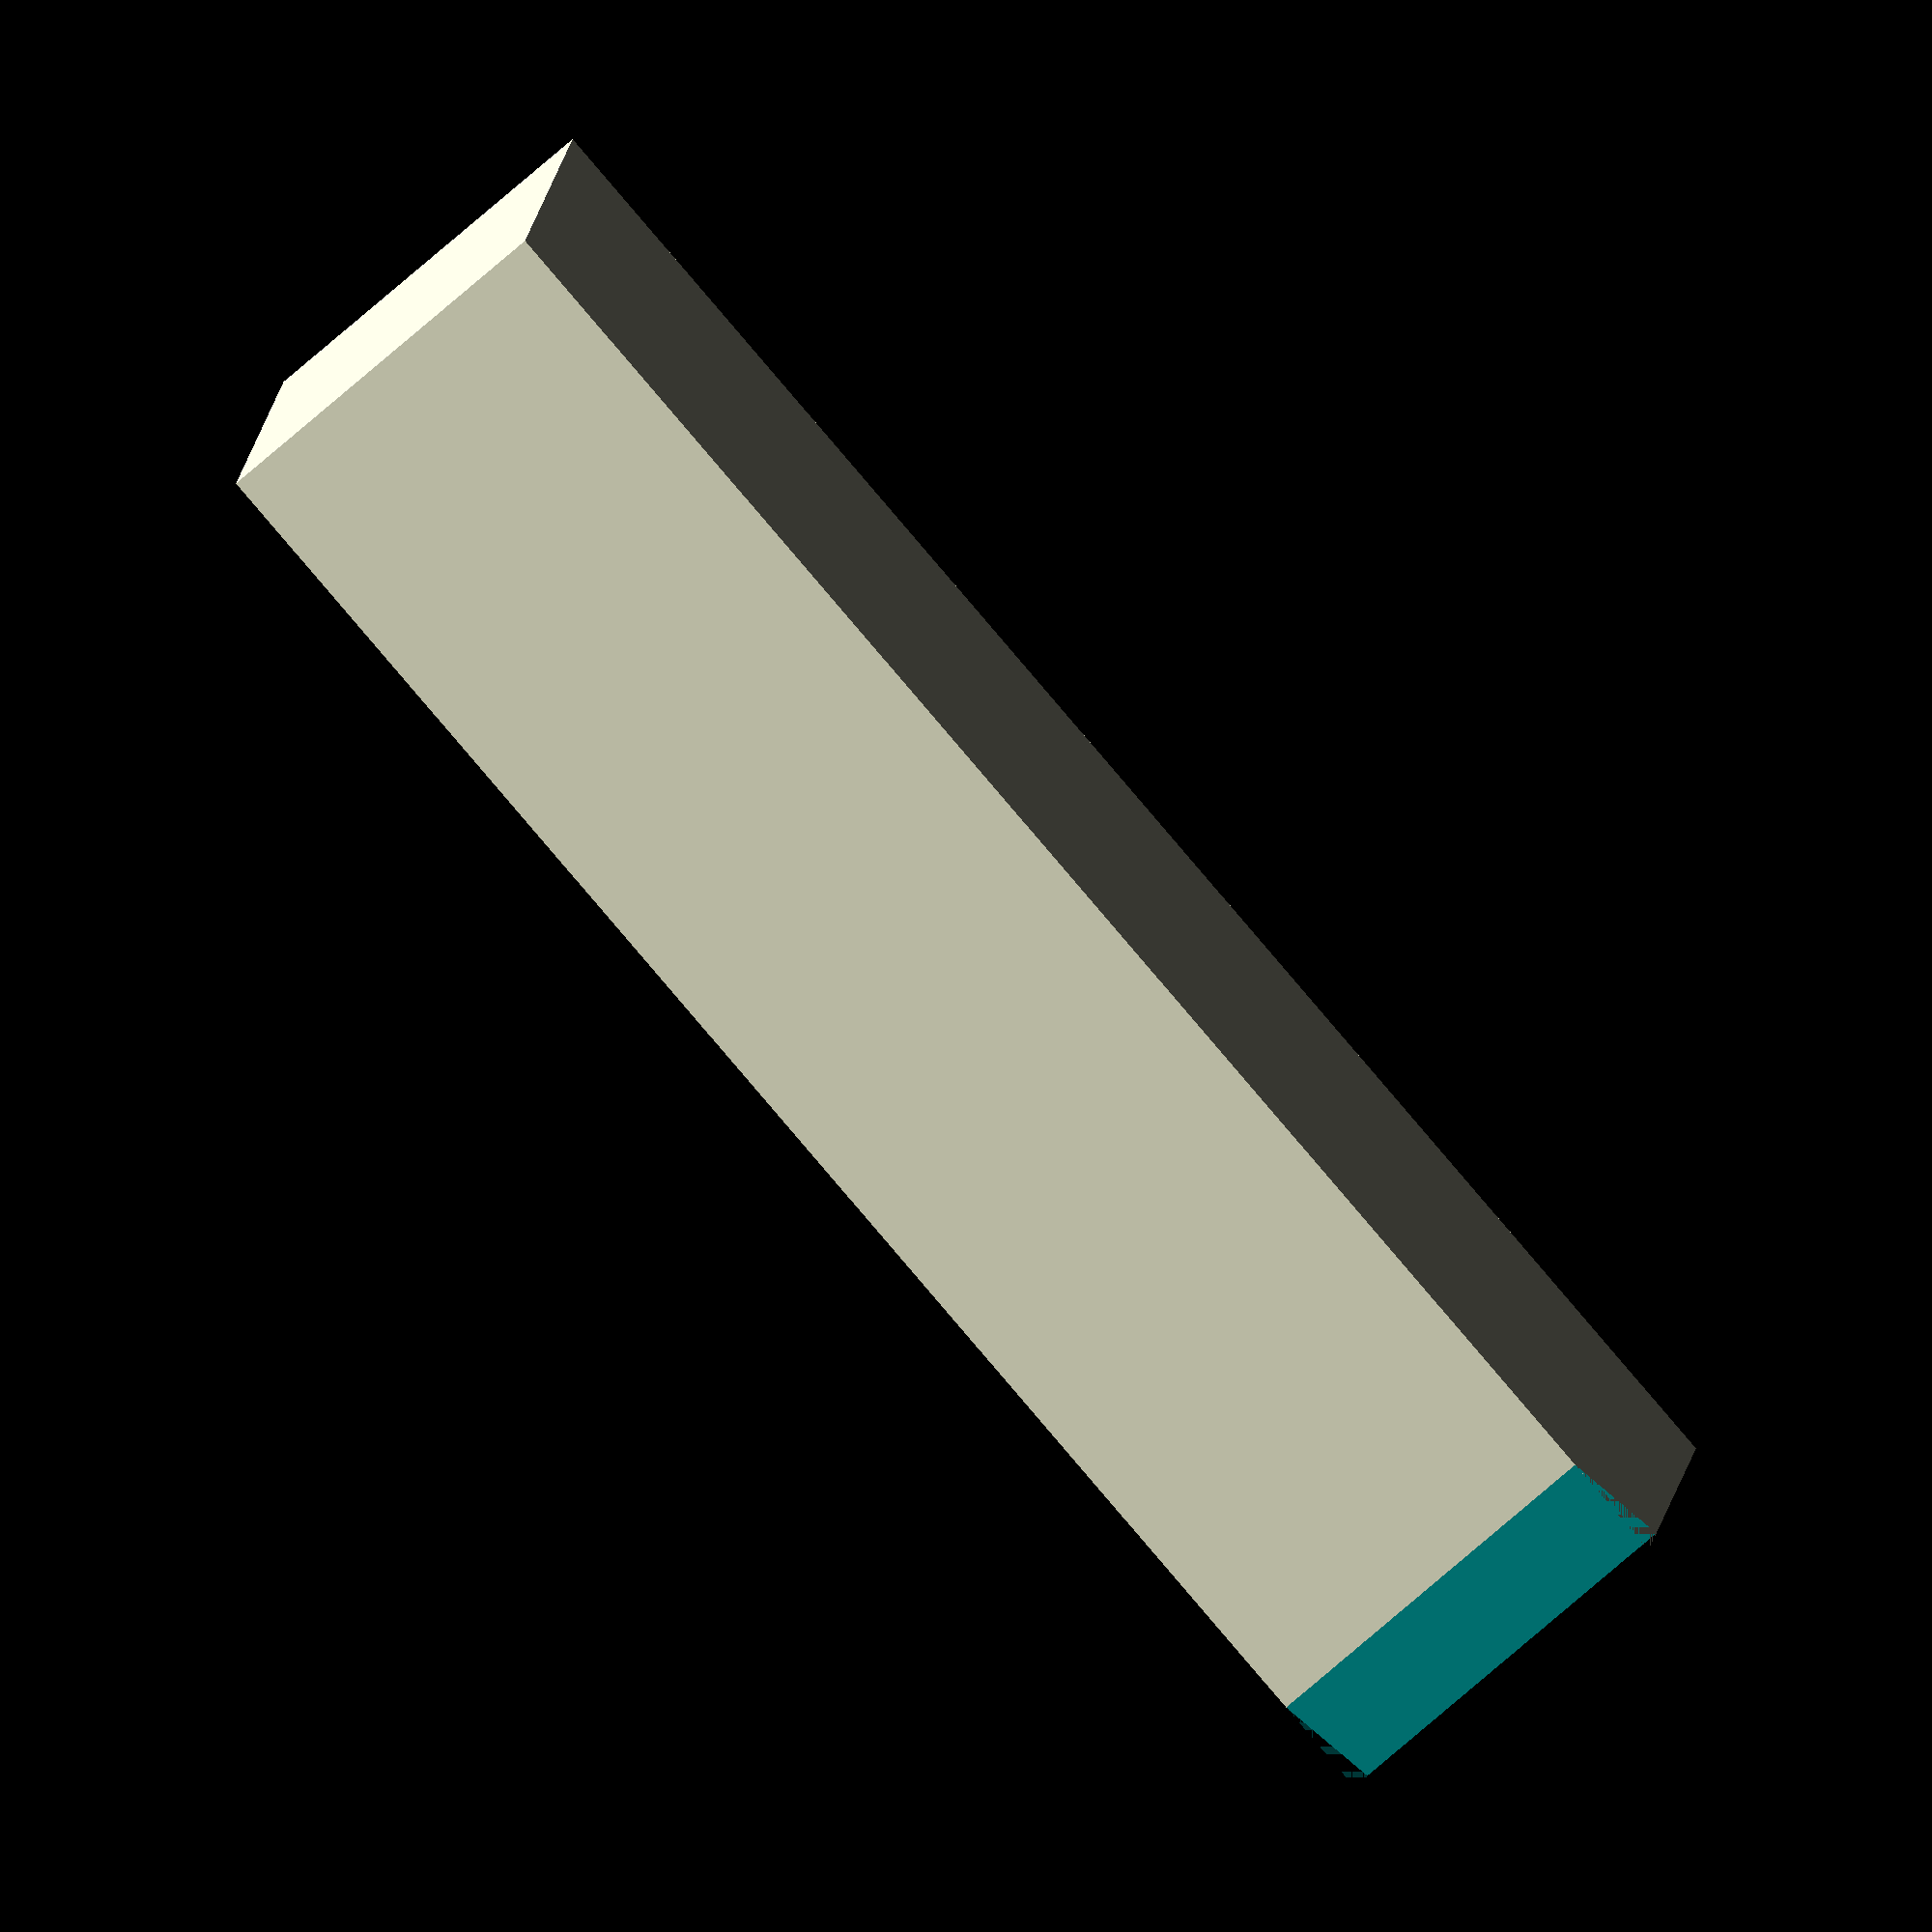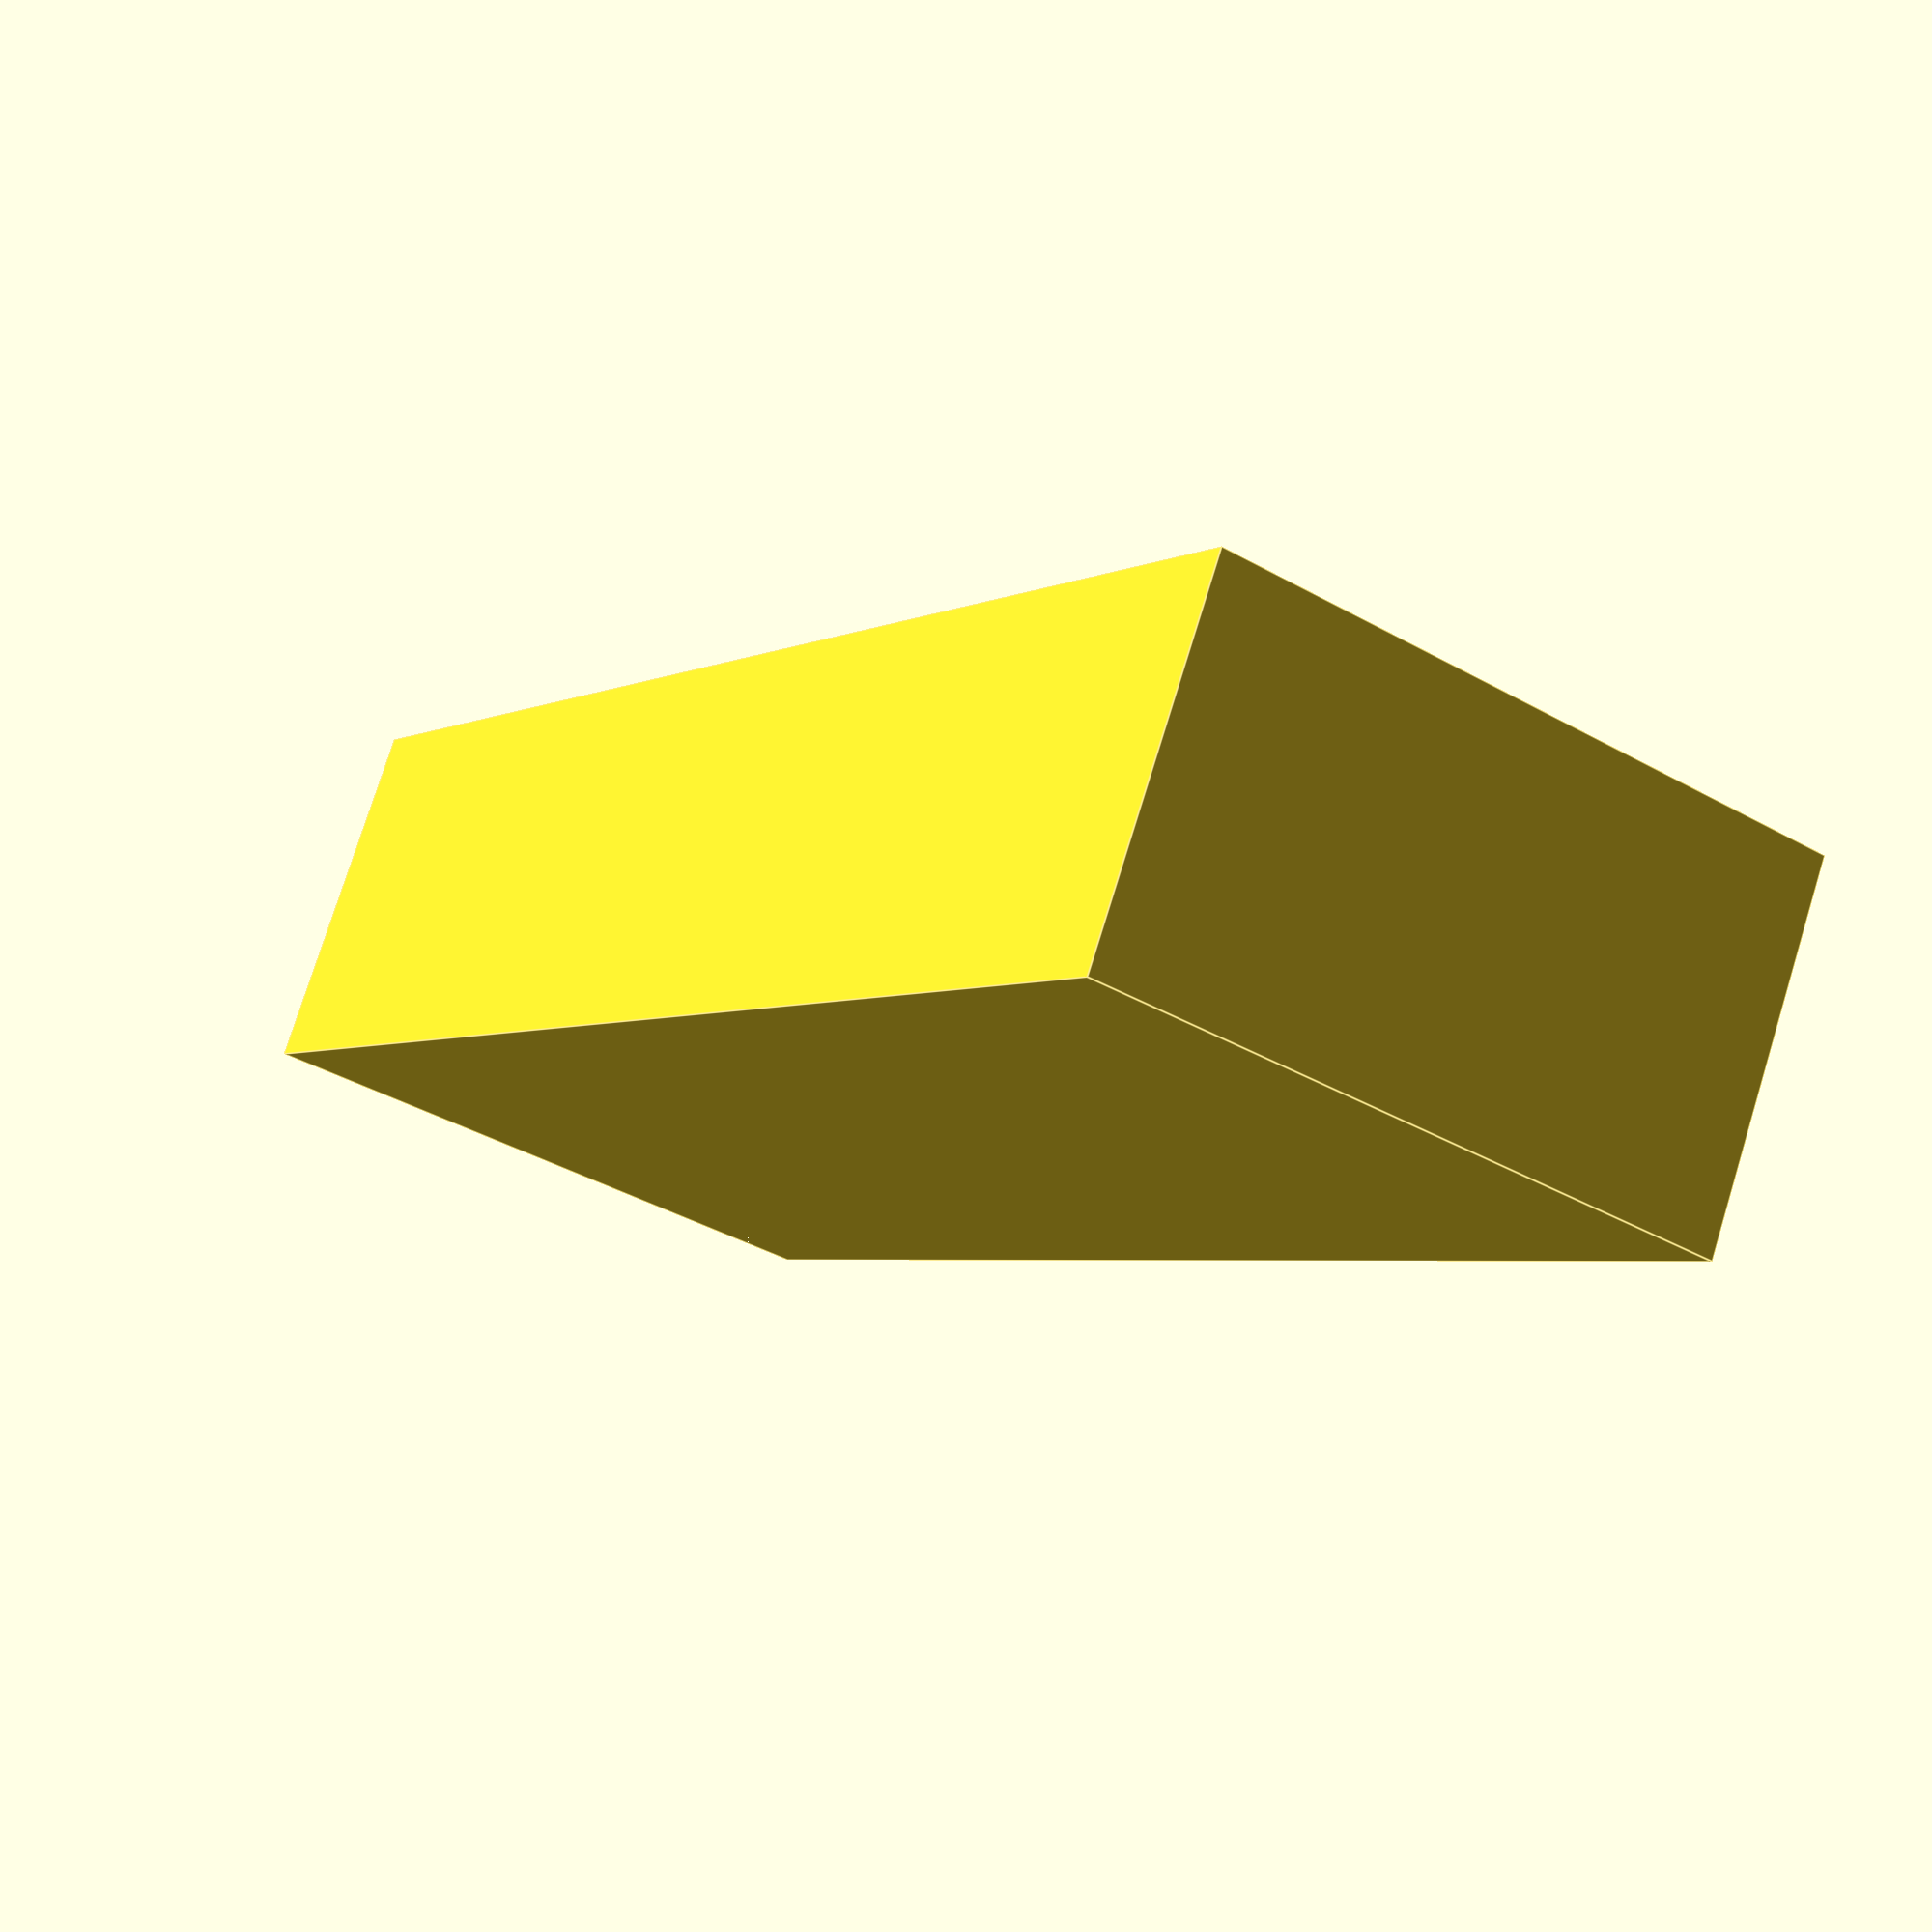
<openscad>
// 
/*
 *  Y Idler Bracket for Mendel
 *  by Timothy Schmidt.
 *
 *  This program is free software; you can redistribute it and/or modify
 *  it under the terms of the GNU General Public License as published by
 *  the Free Software Foundation; either version 2 of the License, or
 *  (at your option) any later version.
 *
 *  This program is distributed in the hope that it will be useful,
 *  but WITHOUT ANY WARRANTY; without even the implied warranty of
 *  MERCHANTABILITY or FITNESS FOR A PARTICULAR PURPOSE.  See the
 *  GNU General Public License for more details.
 *
 *  You should have received a copy of the GNU General Public License
 *  along with this program; if not, write to the Free Software
 *  Foundation, Inc., 59 Temple Place, Suite 330, Boston, MA  02111-1307  USA
 *
*/

difference () {
	cube(size=[77,30,17]);
	translate(v=[0,24.98,0]) rotate(v=0,45,0) cube(size=[7.1,7.1,17]);
	
}
</openscad>
<views>
elev=256.6 azim=6.2 roll=229.2 proj=o view=solid
elev=283.6 azim=238.7 roll=197.2 proj=p view=edges
</views>
